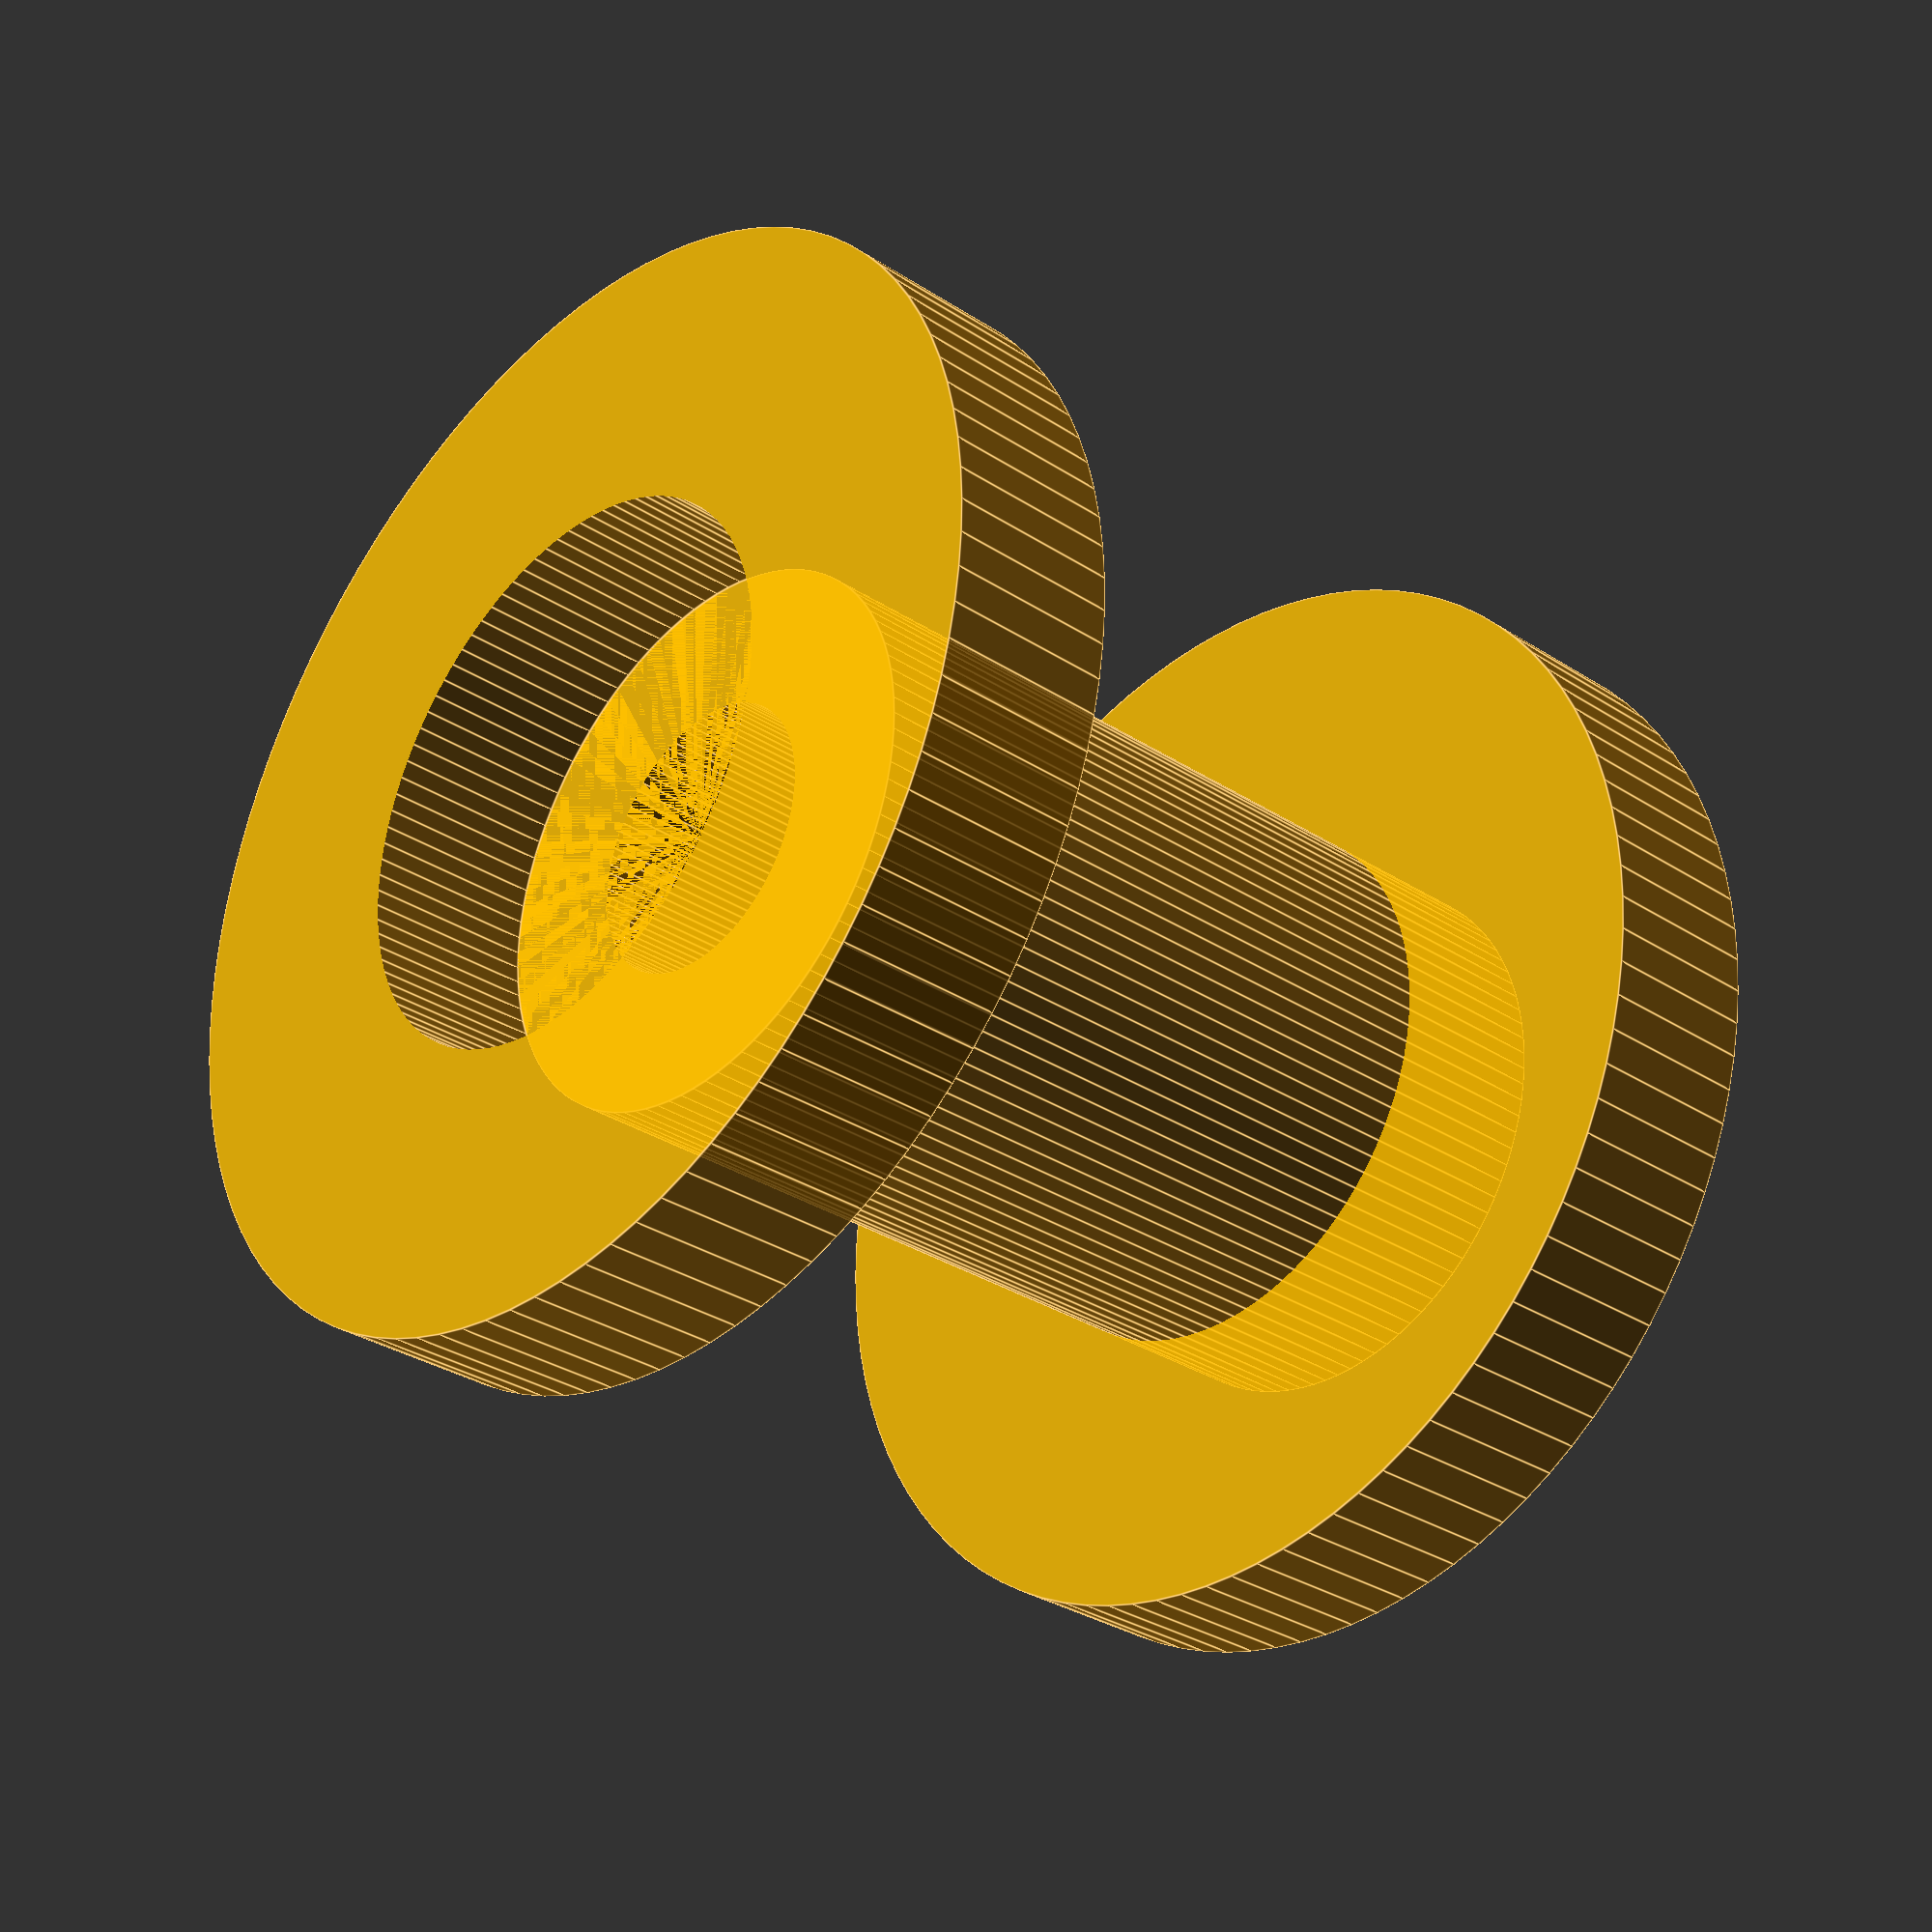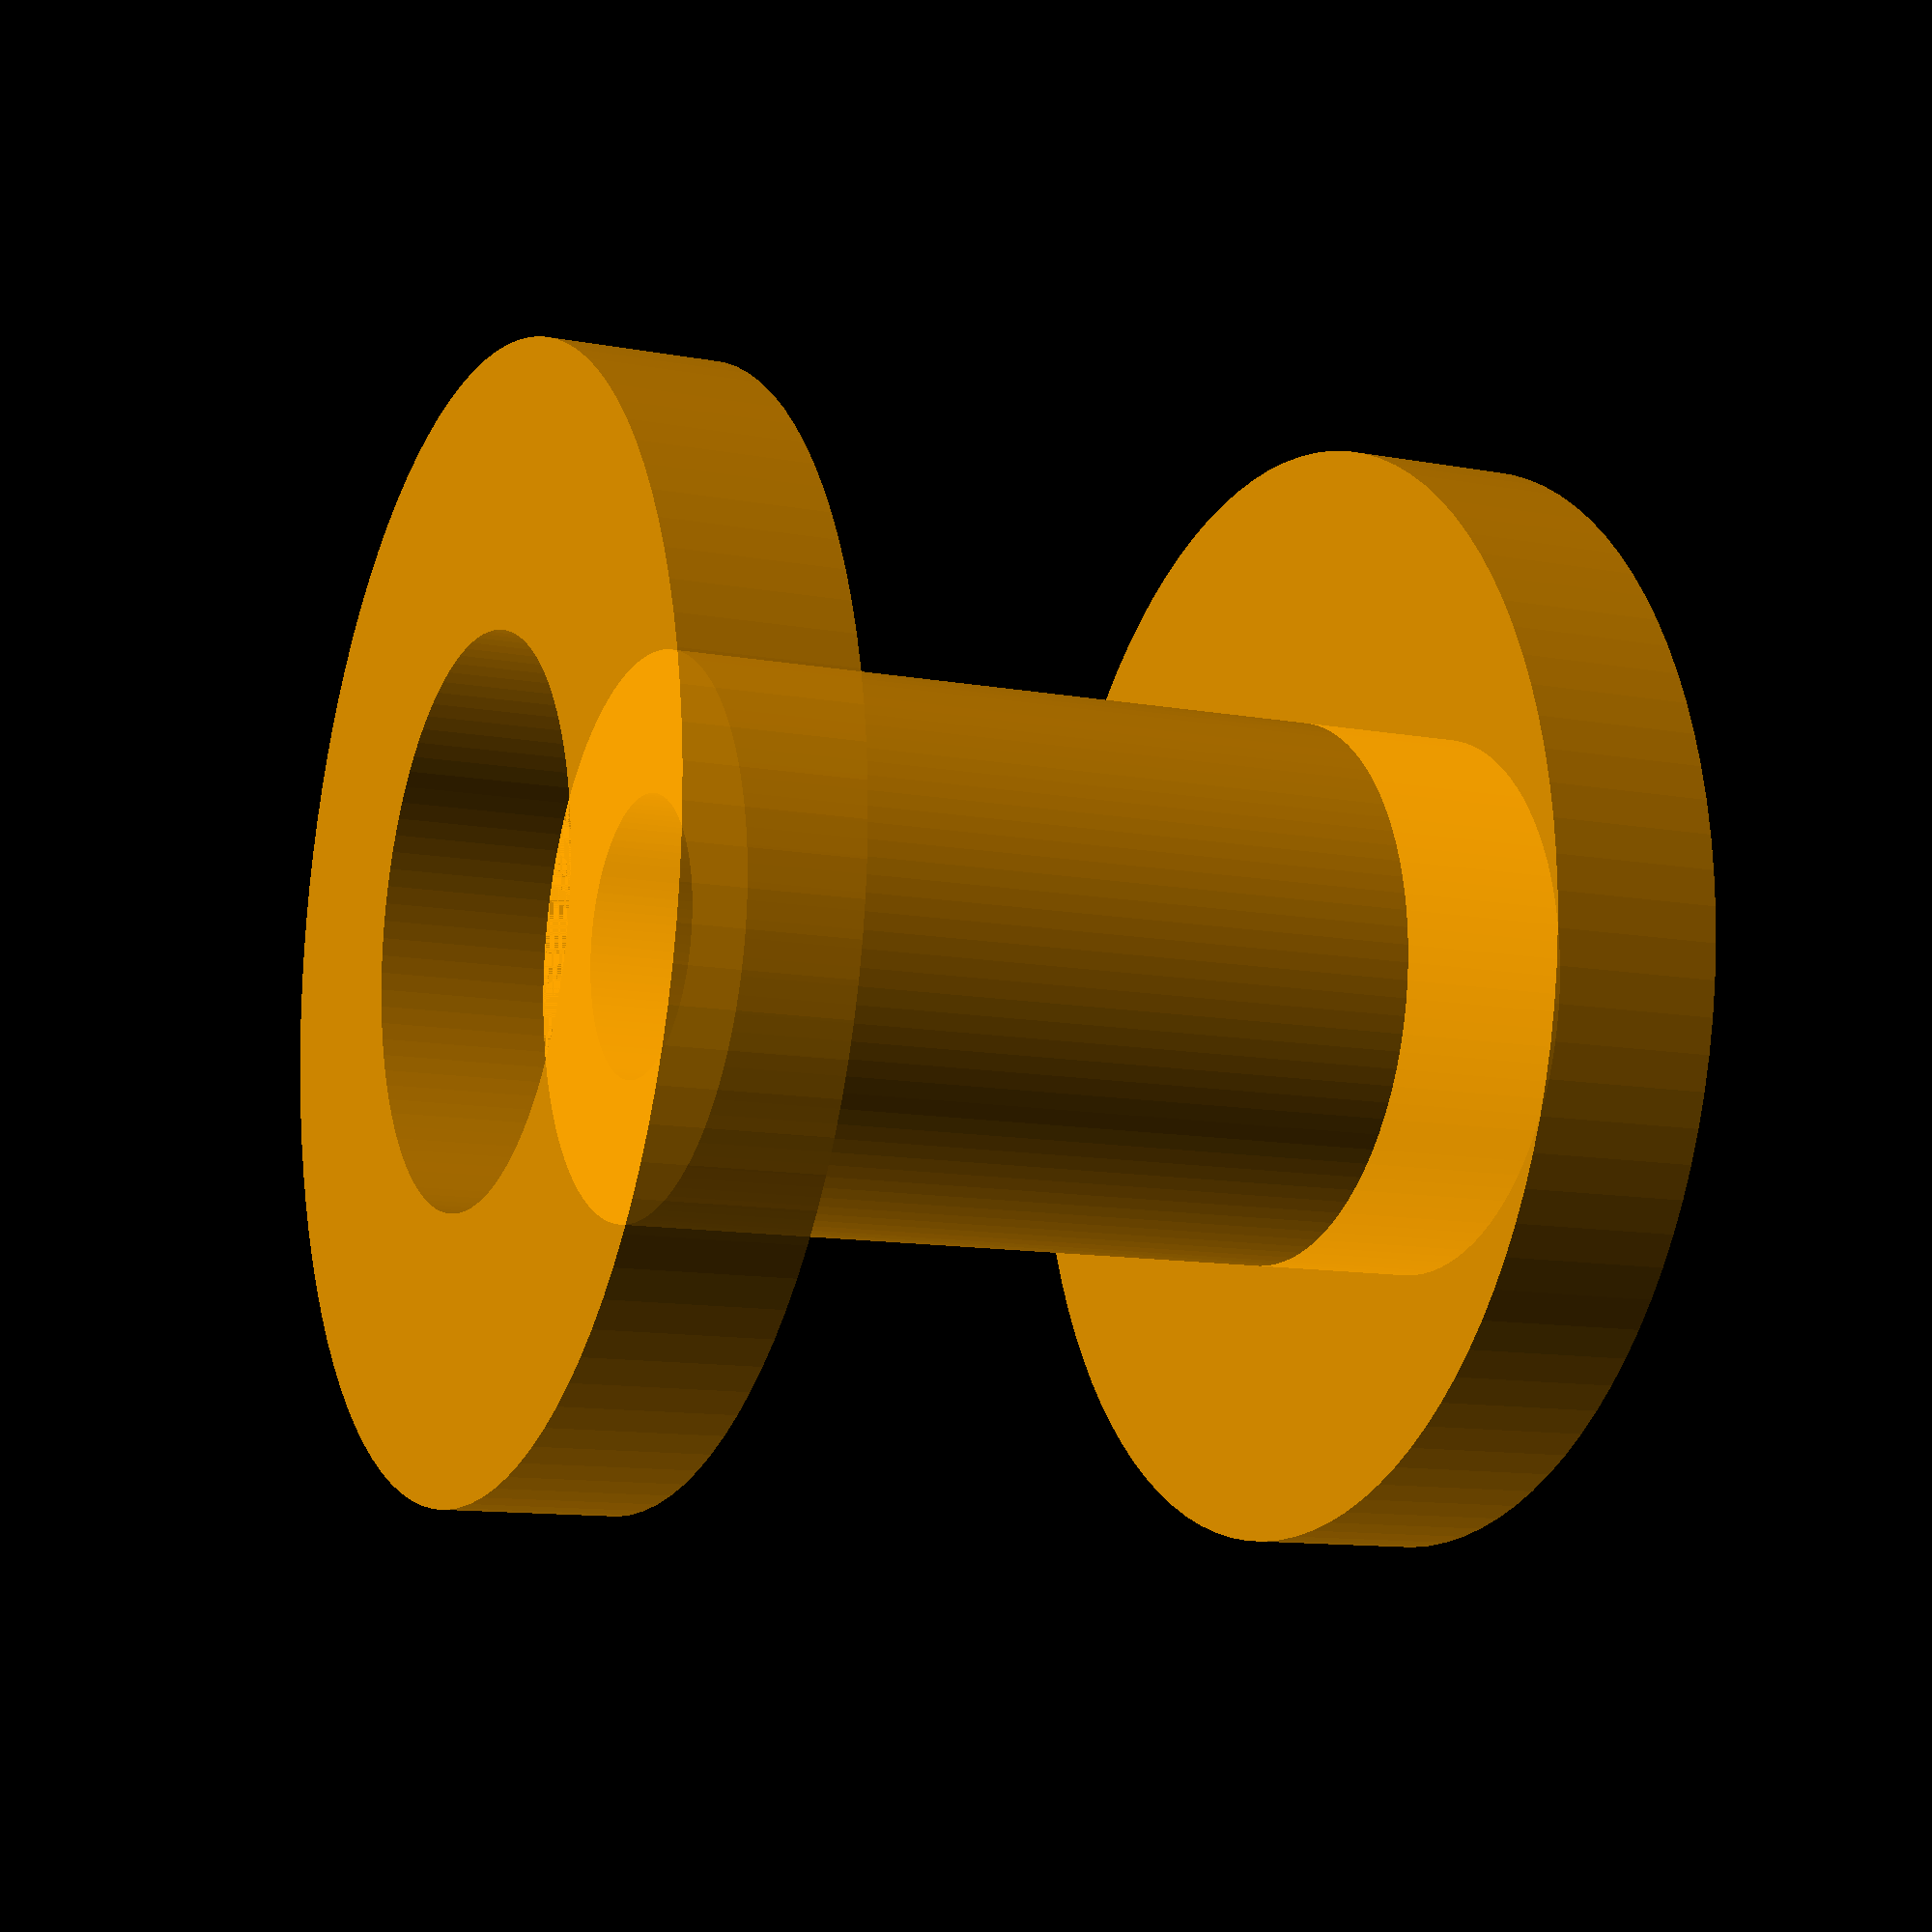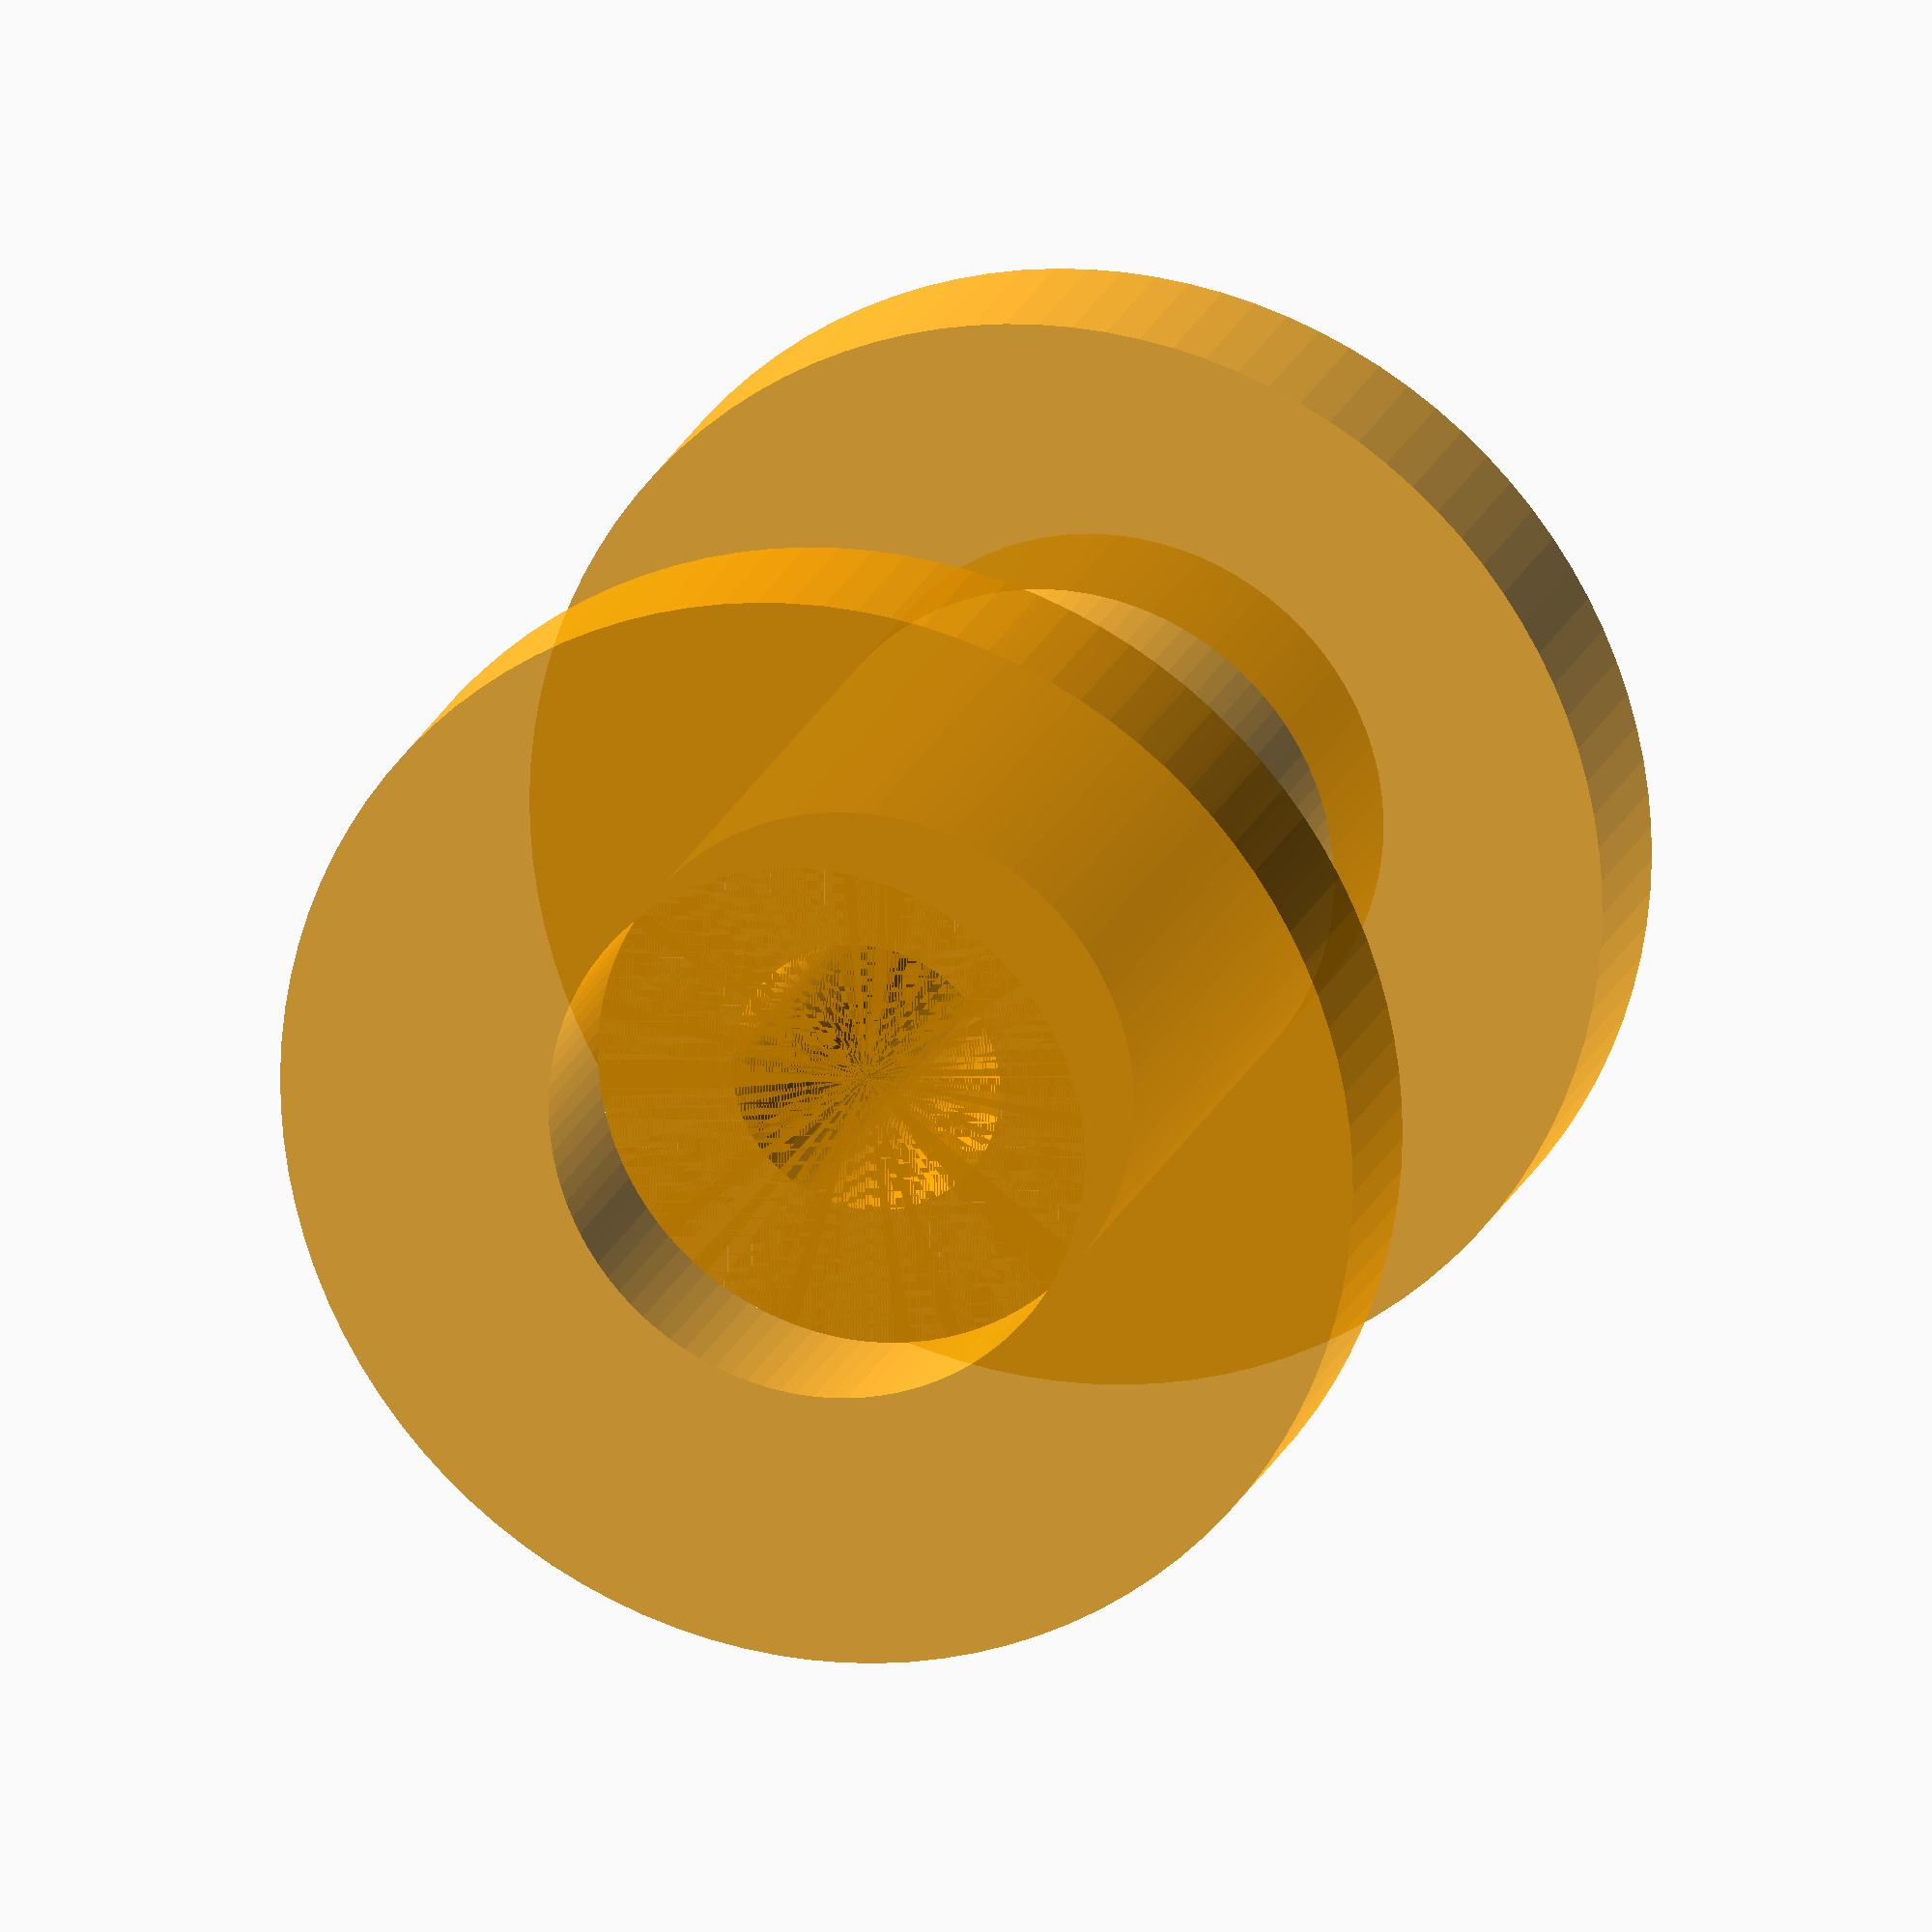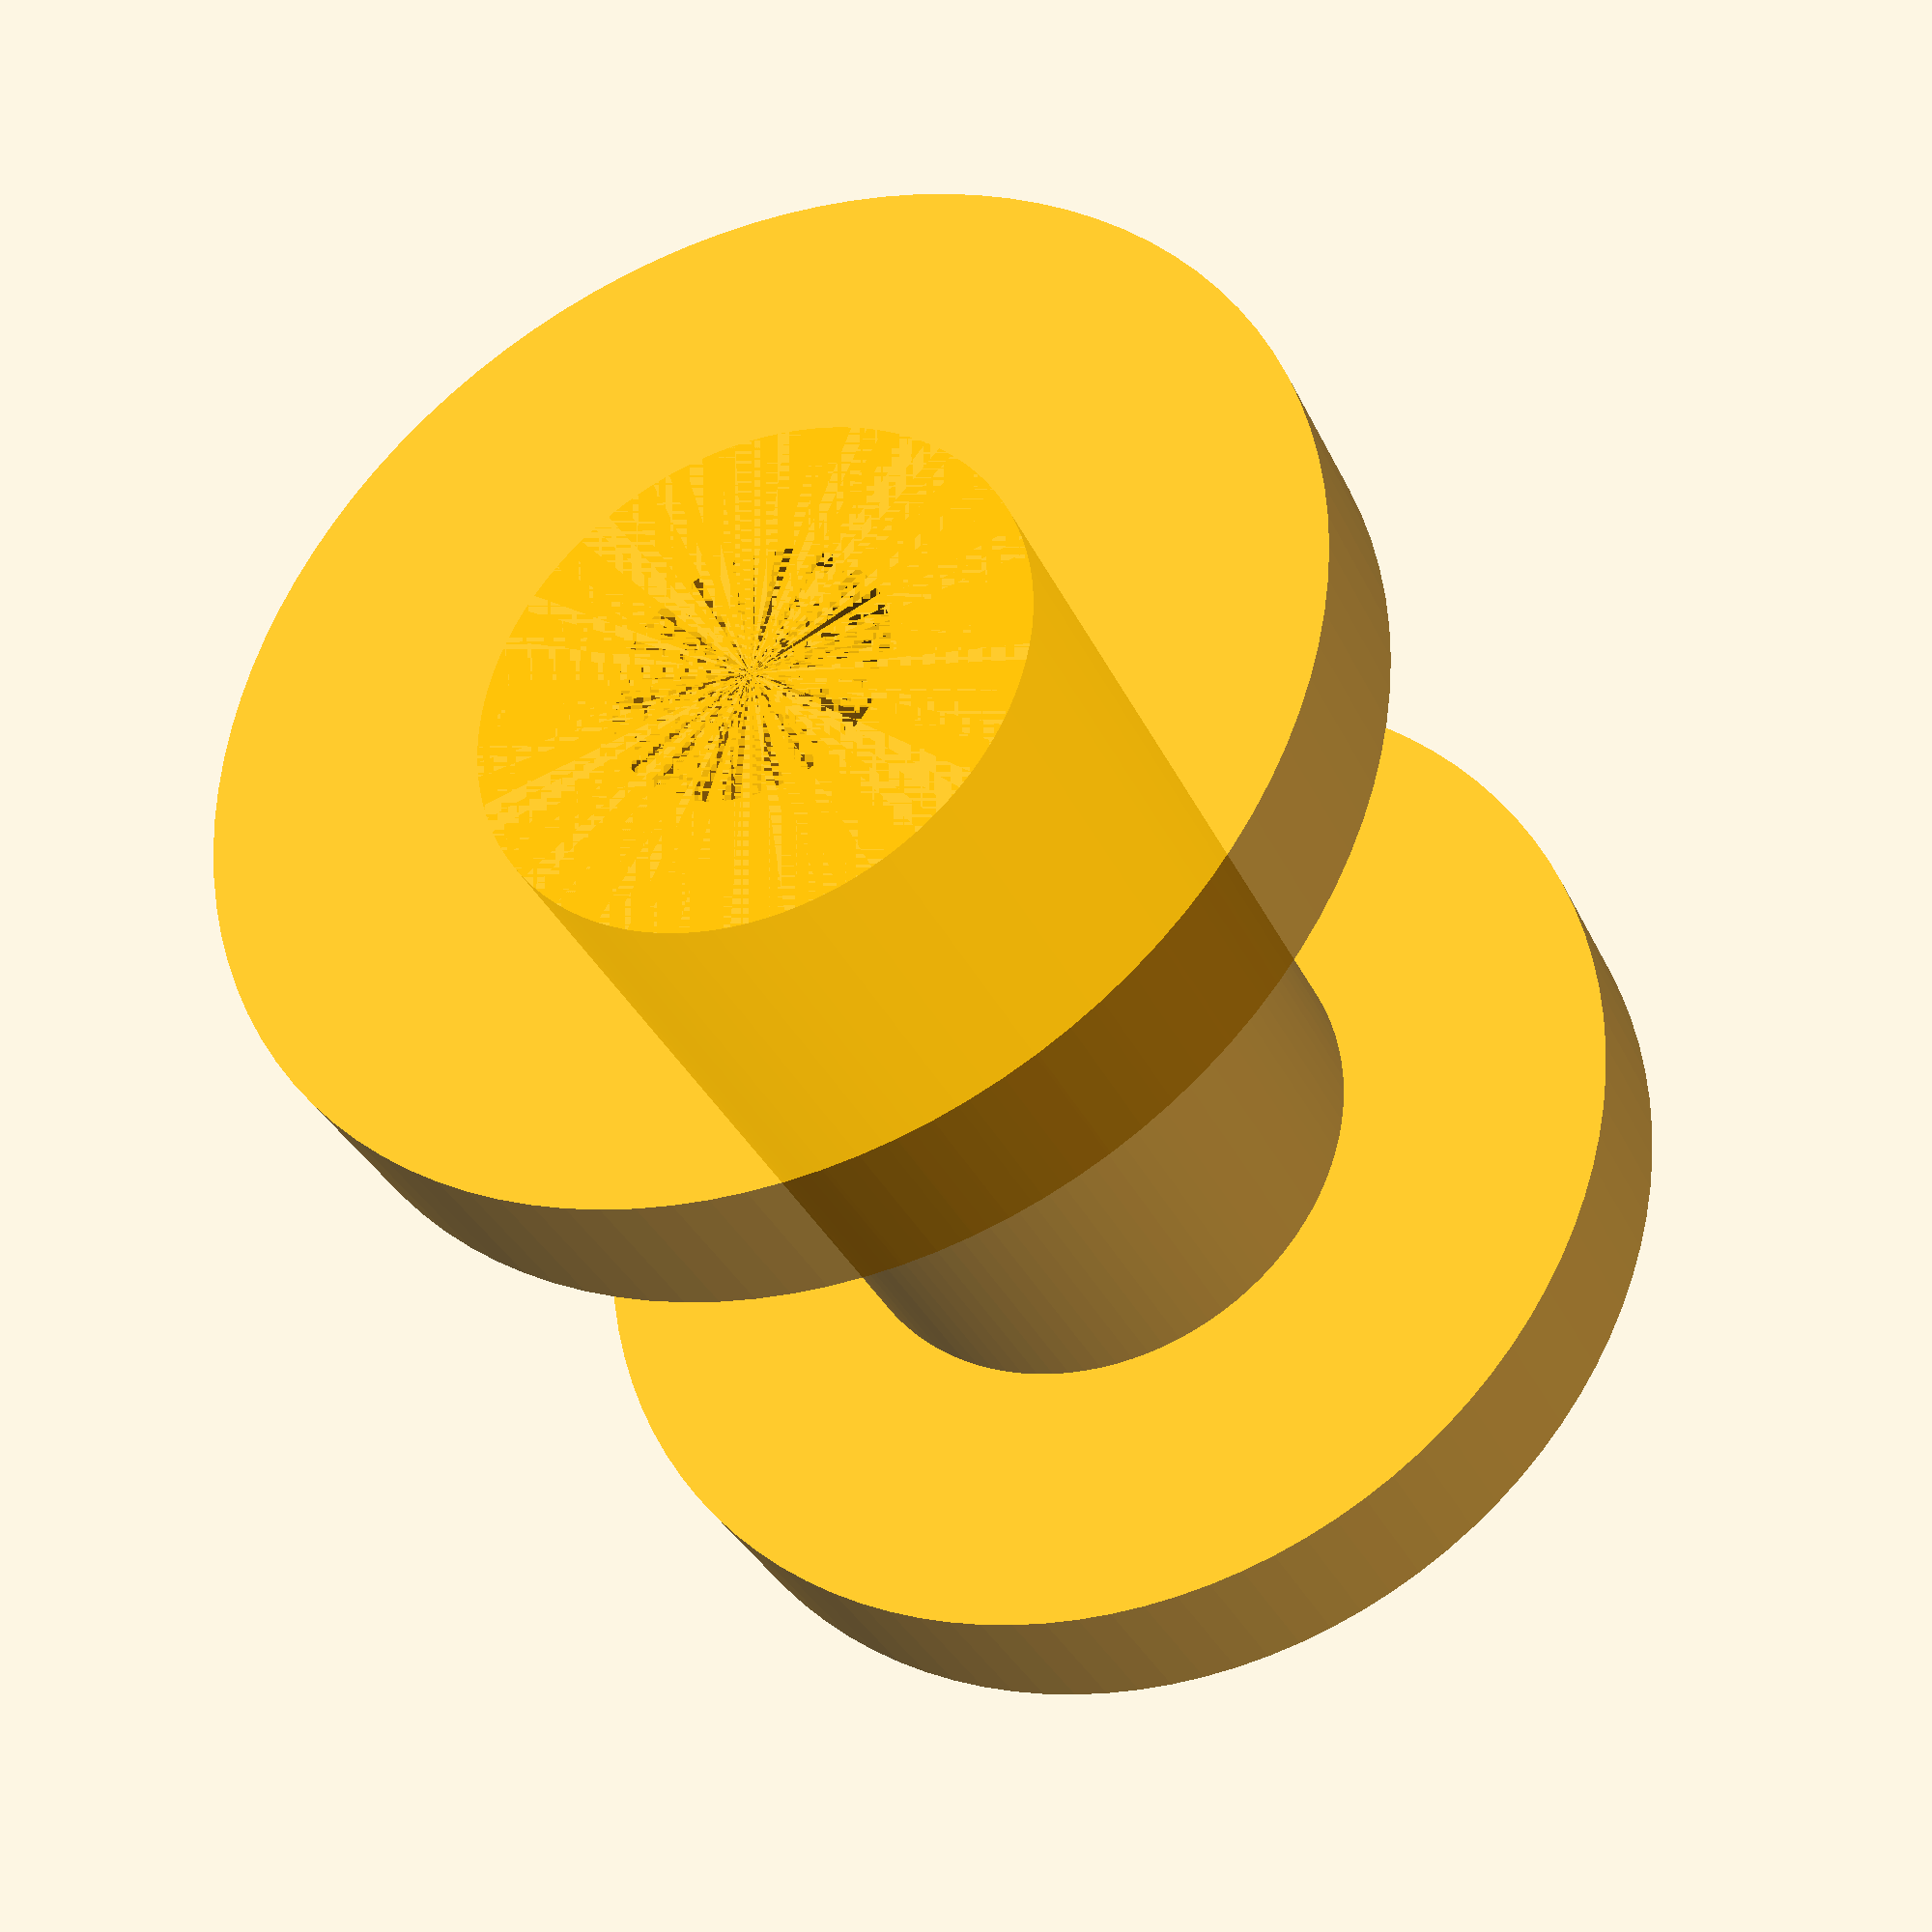
<openscad>

// Main Coil Spool Body
module spool_body() {
    difference() {
        union() {
            // Center core
            cylinder(h=10.066666666666666, r=3.25, 
                    center=false, $fn=100);

            // Bottom flange only
            cylinder(h=2.0, r=6.5, 
                    center=false, $fn=100);
        }

        // Center hole for mounting
        cylinder(h=11.066666666666666, r=1.625, 
                center=false, $fn=100);
    }
}

// Simple Cap (matching core diameter)
module spool_cap() {
    difference() {
        cylinder(h=2.0, r=6.5, 
                center=false, $fn=100);

        // Center hole matching core
        cylinder(h=3.0, r=3.25, 
                center=false, $fn=100);
    }
}

// Define copper coil appearance for assembly
module copper_coil() {
    color("Orange", 0.8) {
        spool_body();
        translate([0, 0, 10.066666666666666])
        spool_cap();
    }
}

// For individual part export
if ($preview) {
    // Preview assembled
    copper_coil();
} else {
    // Export separate parts
    spool_body();
    translate([16.25, 0, 0])
    spool_cap();
}
</openscad>
<views>
elev=211.6 azim=75.0 roll=132.6 proj=p view=edges
elev=11.5 azim=212.7 roll=65.6 proj=p view=solid
elev=340.4 azim=328.3 roll=16.7 proj=o view=solid
elev=34.0 azim=51.6 roll=202.4 proj=p view=solid
</views>
